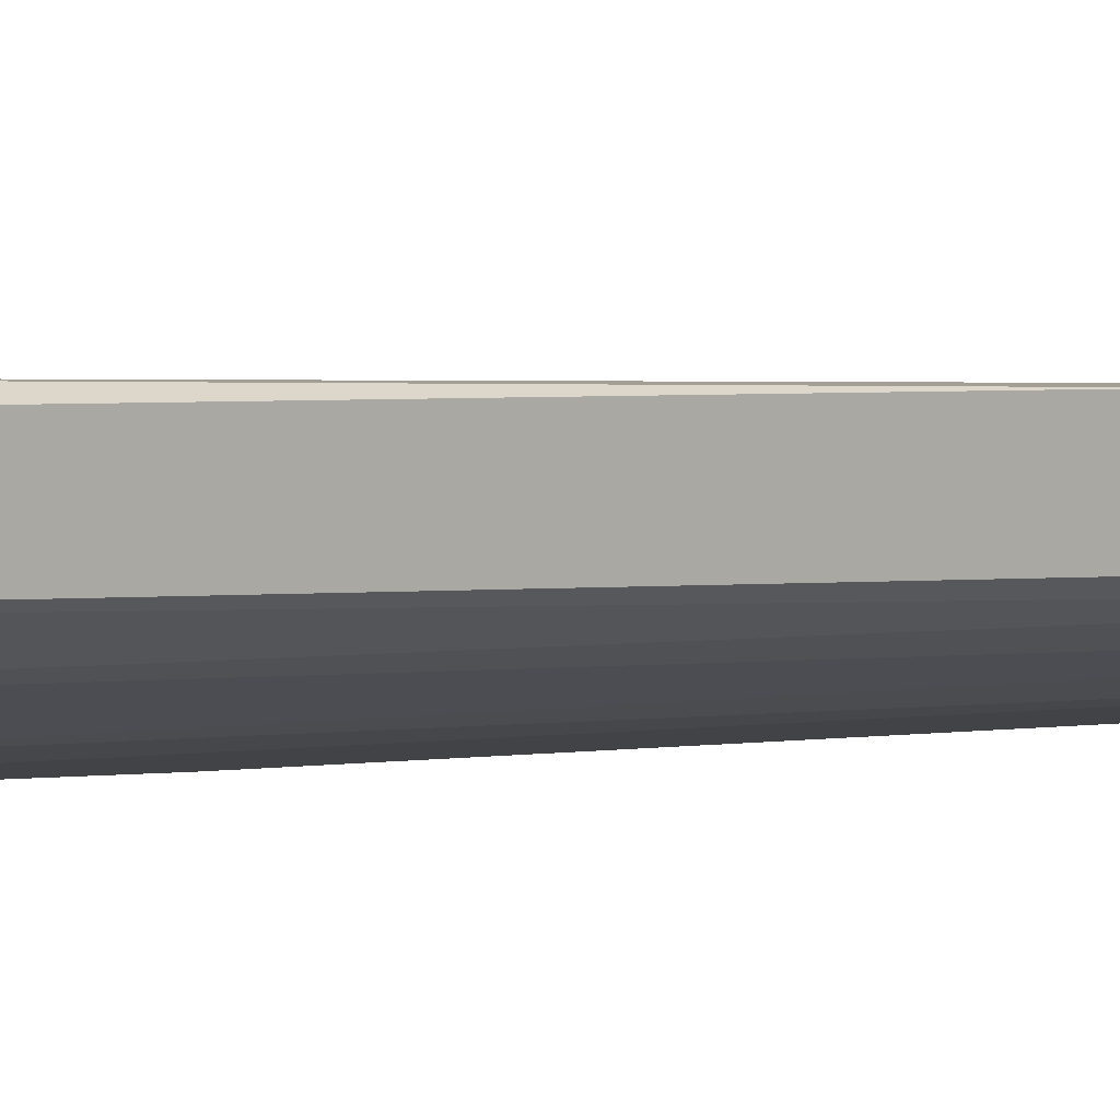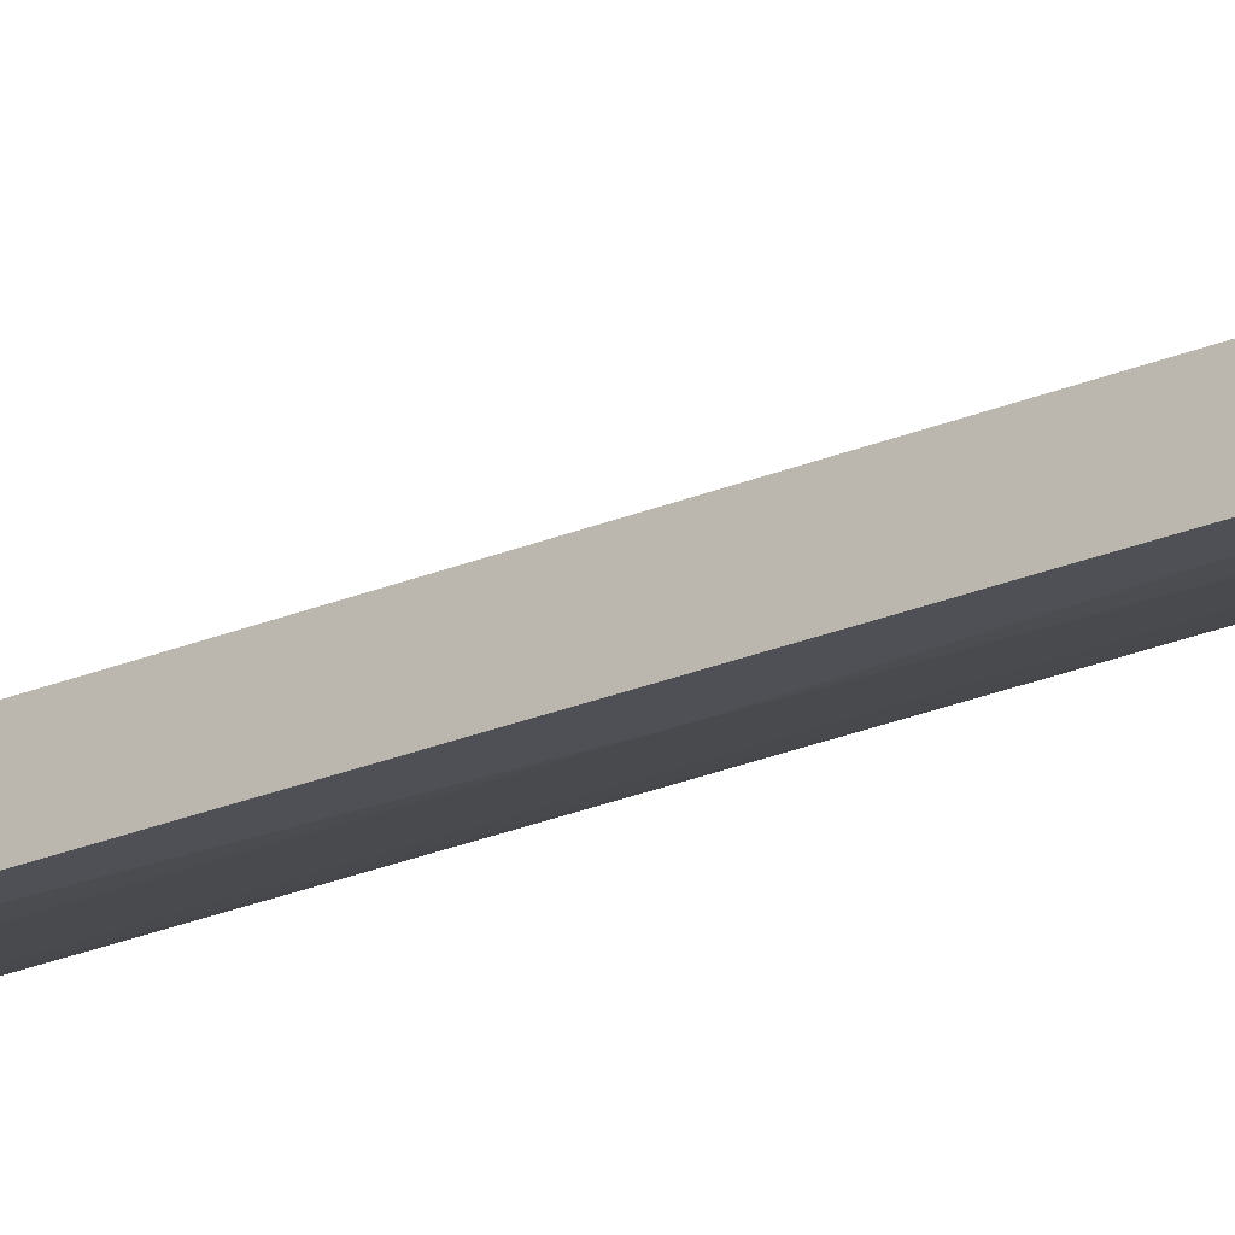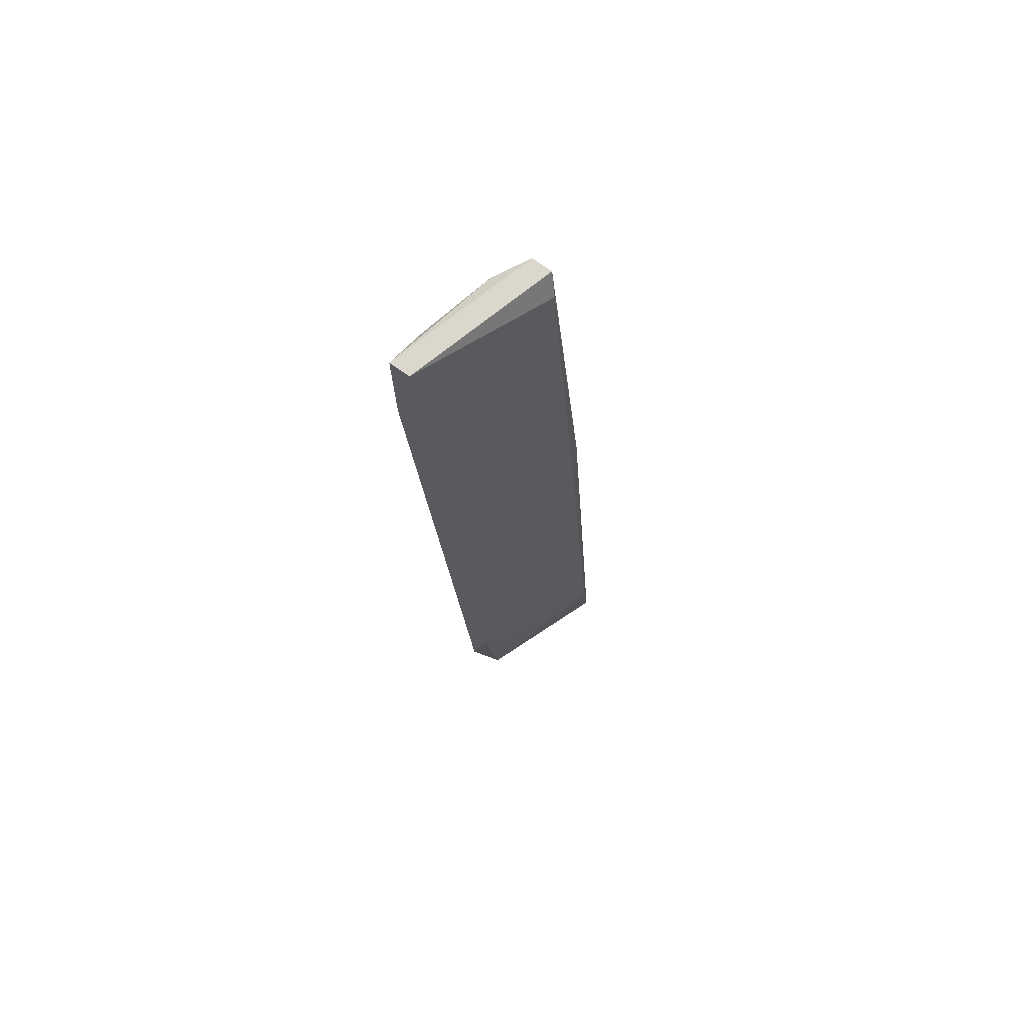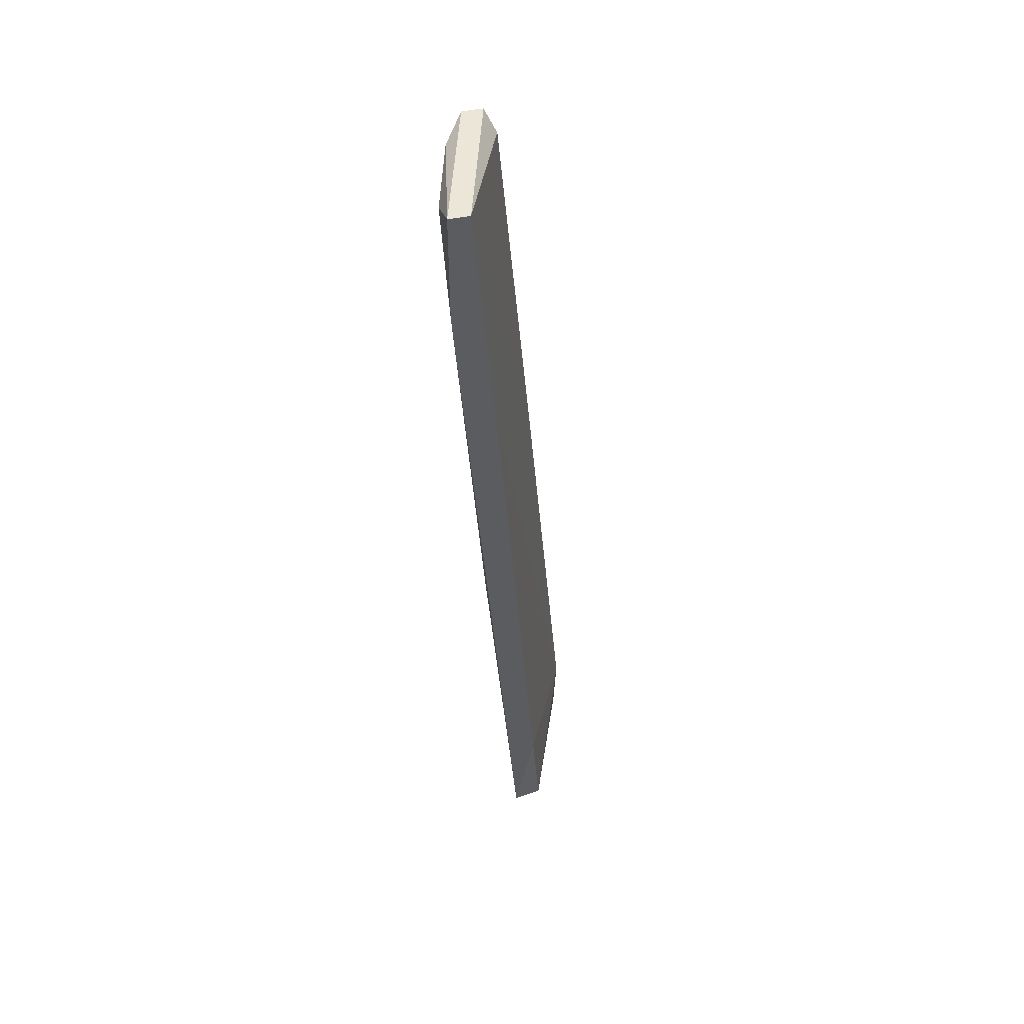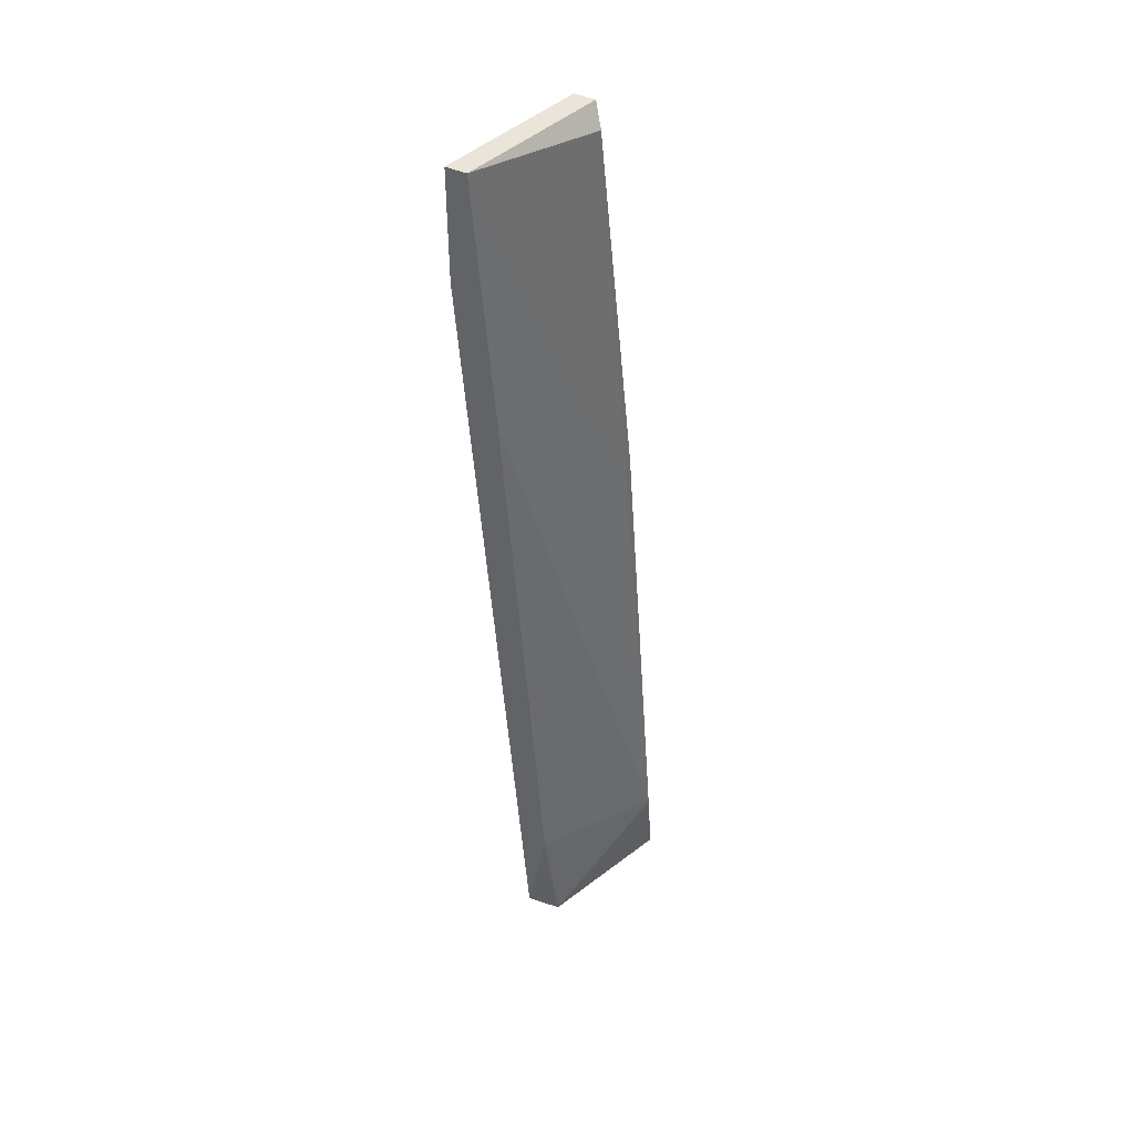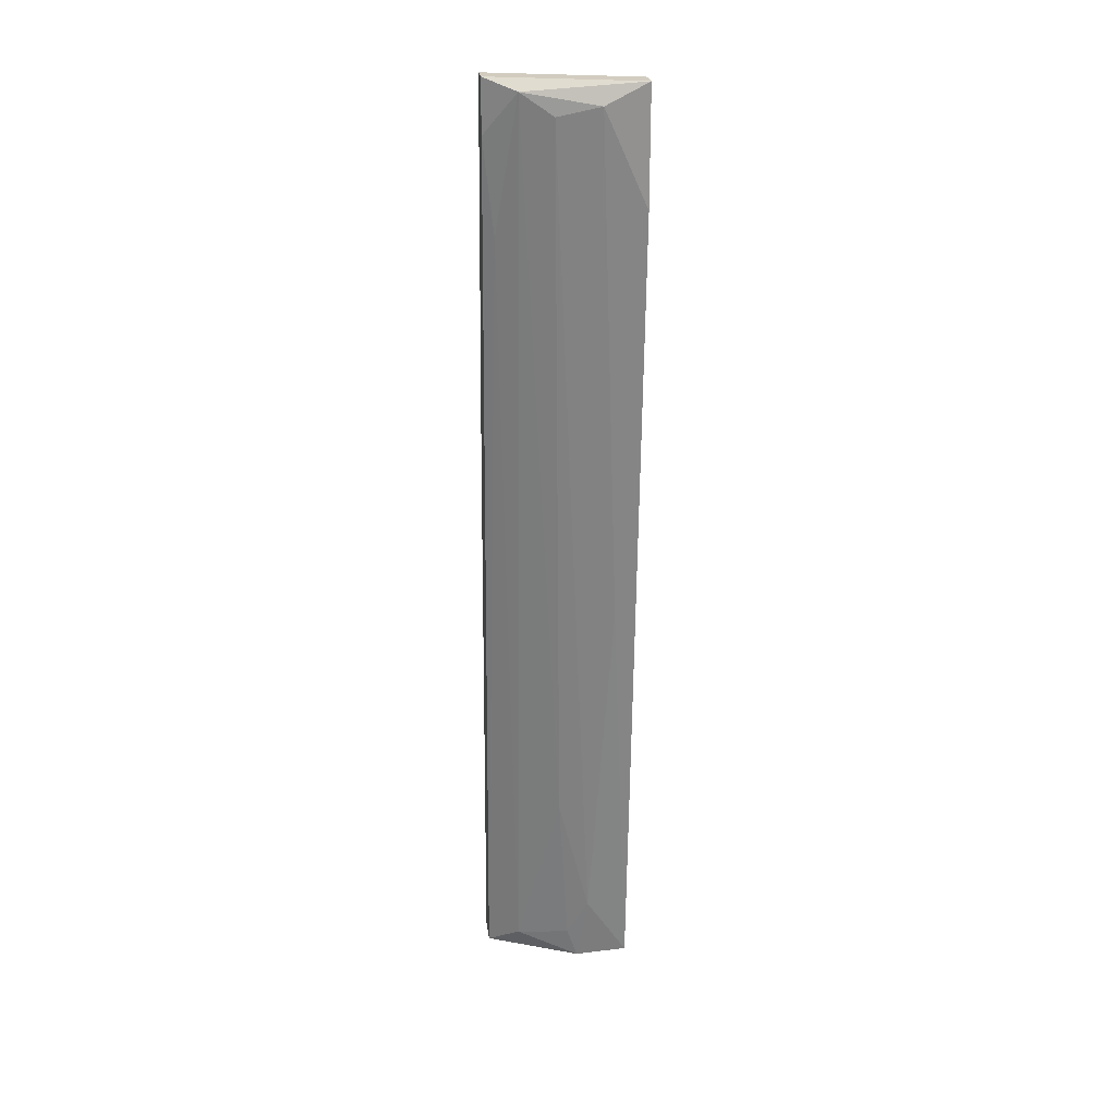
<metadata>
{"format":"obj","ext":"obj","renderer":"f3d","projection":"perspective","resolution":1024,"background":"white","views":[{"elev":7.8,"azim":-132.8,"up":"+Y"},{"elev":-18.3,"azim":123.3,"up":"+Y"},{"elev":73.2,"azim":125.4,"up":"+Z"},{"elev":49.3,"azim":77.5,"up":"+Z"},{"elev":44.9,"azim":117.4,"up":"+Z"},{"elev":24.3,"azim":-7.3,"up":"+Z"}]}
</metadata>
<code>
v -0.006904 -0.03669 -0.01682
v -0.01128 -0.03231 -0.05952
v -0.02004 -0.03559 0.03903
v -0.02004 -0.03559 0.03355
v -0.02004 -0.02465 -0.06281
v -0.02004 -0.02903 -0.001493
v -0.02004 -0.0334 0.03903
v -0.02004 -0.02793 -0.06281
v -0.01895 -0.03559 0.02369
v -0.01895 -0.02465 -0.05405
v -0.01895 -0.02903 -0.001493
v -0.01895 -0.03231 0.03683
v -0.01347 -0.03888 0.03574
v -0.01019 -0.03231 -0.06281
v -0.009094 -0.03997 0.03683
v -0.009094 -0.0334 -0.05514
v -0.01676 -0.03778 0.03793
v -0.01676 -0.03012 -0.06062
v -0.01238 -0.0334 -0.04199
v -0.005809 -0.03012 -0.06281
v -0.004713 -0.03778 0.03903
v -0.004713 -0.03559 0.01165
v -0.004713 -0.03997 0.03903
v -0.004713 -0.03997 0.02697
v -0.004713 -0.0334 -0.06171
v -0.004713 -0.03122 -0.04965
f 10 6 11
f 21 24 25
f 10 20 5
f 8 4 5
f 20 8 5
f 20 10 26
f 25 20 26
f 21 25 26
f 21 12 7
f 5 4 7
f 15 17 13
f 10 21 22
f 21 26 22
f 26 10 22
f 24 21 23
f 15 24 23
f 17 15 23
f 21 7 23
f 10 5 6
f 7 12 6
f 5 7 6
f 25 24 1
f 24 15 1
f 16 25 1
f 15 13 1
f 13 16 1
f 18 2 19
f 17 18 19
f 2 16 19
f 16 13 19
f 13 17 19
f 8 20 14
f 20 25 14
f 18 8 14
f 2 18 14
f 16 2 14
f 25 16 14
f 4 8 9
f 17 4 9
f 8 18 9
f 18 17 9
f 4 17 3
f 7 4 3
f 17 23 3
f 23 7 3
f 12 21 11
f 21 10 11
f 6 12 11

</code>
